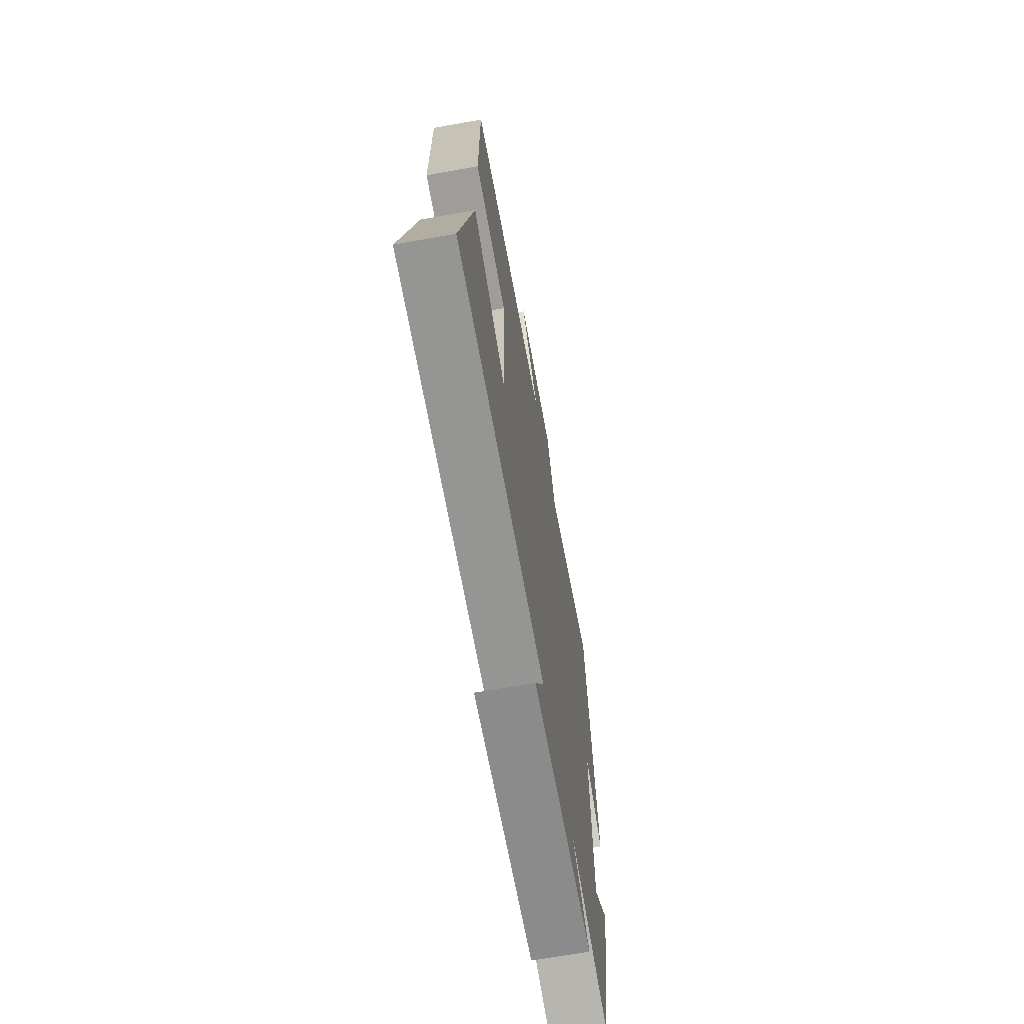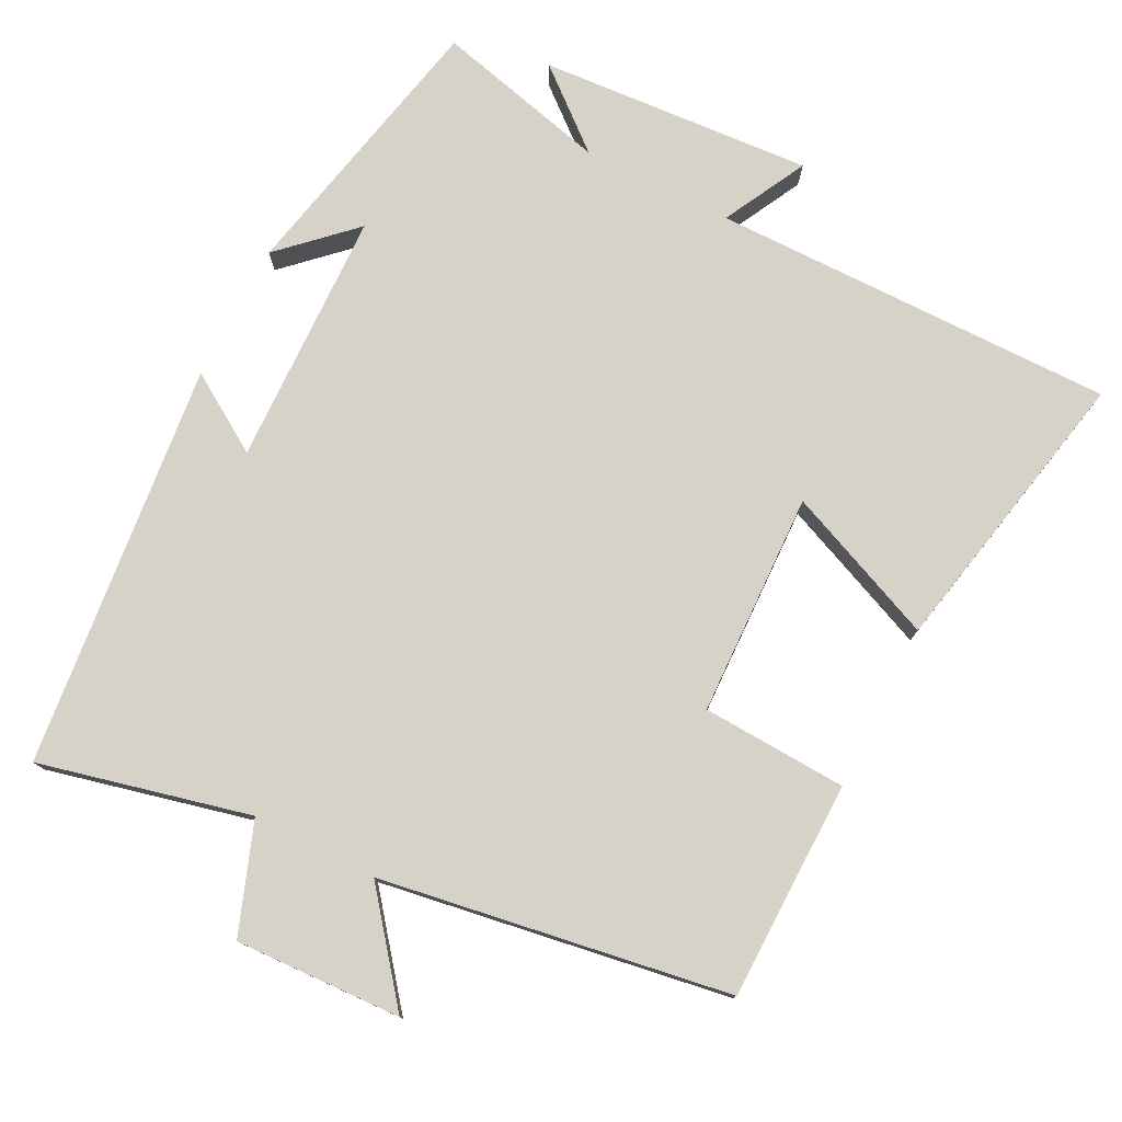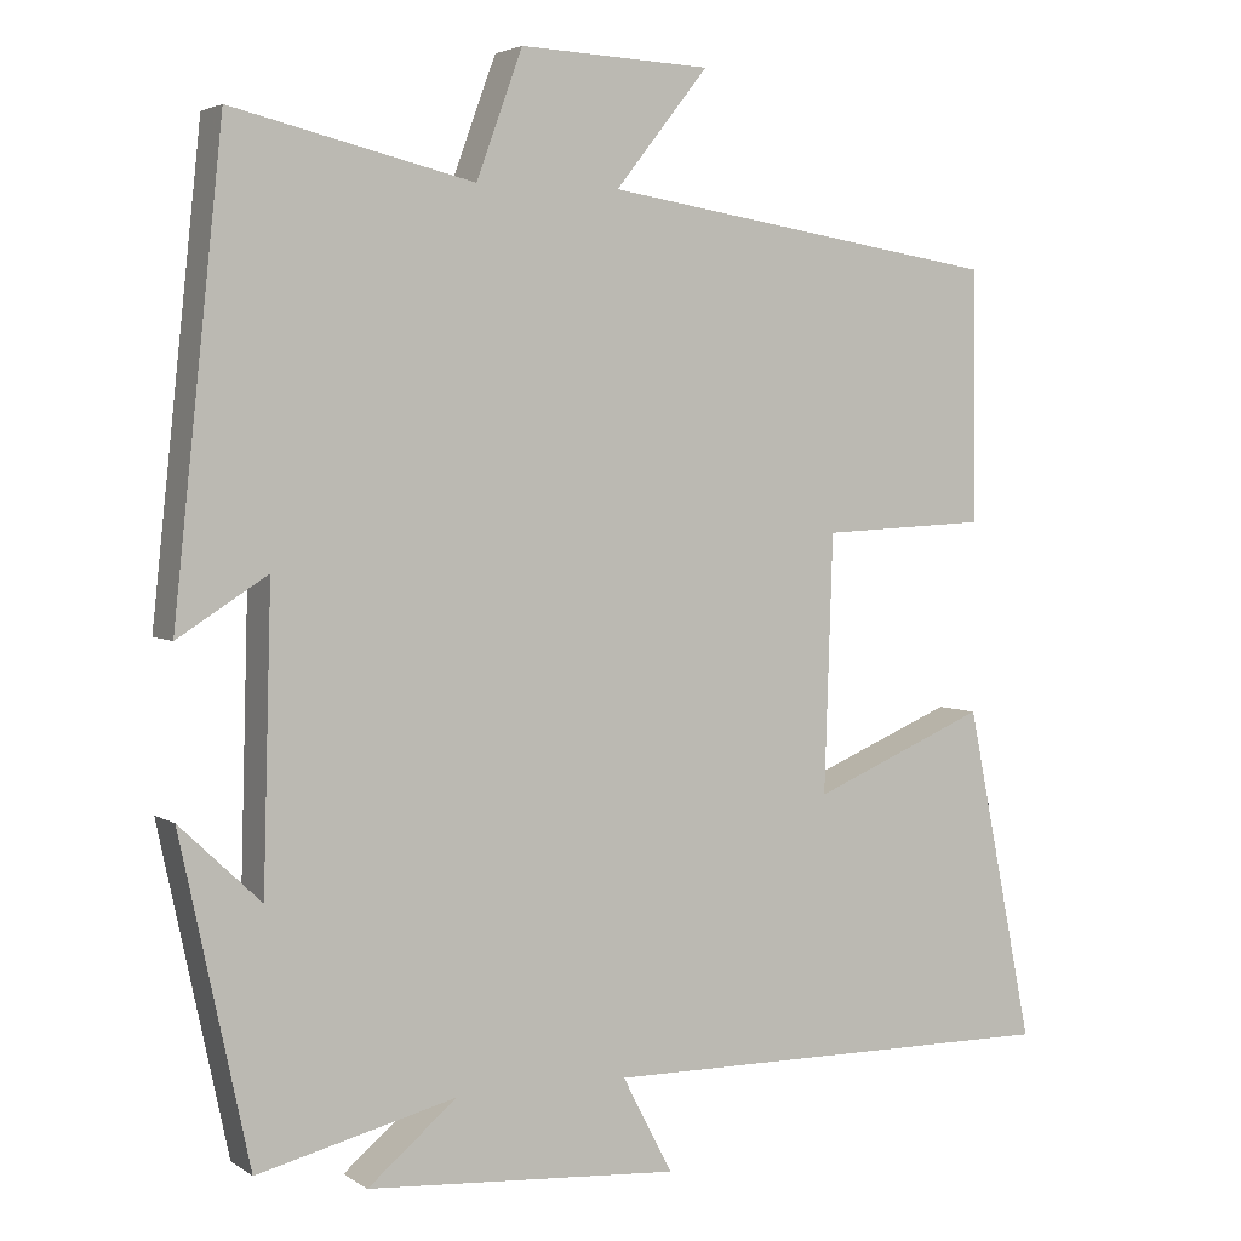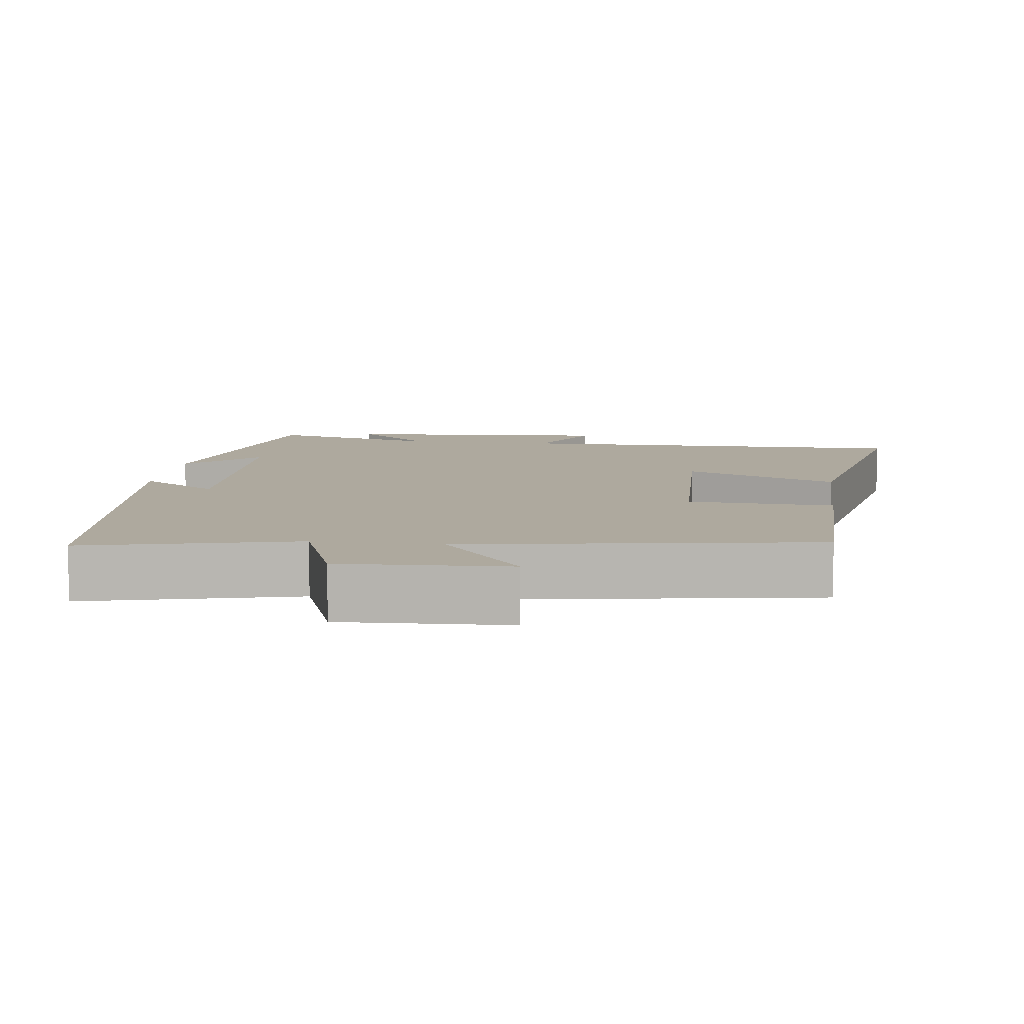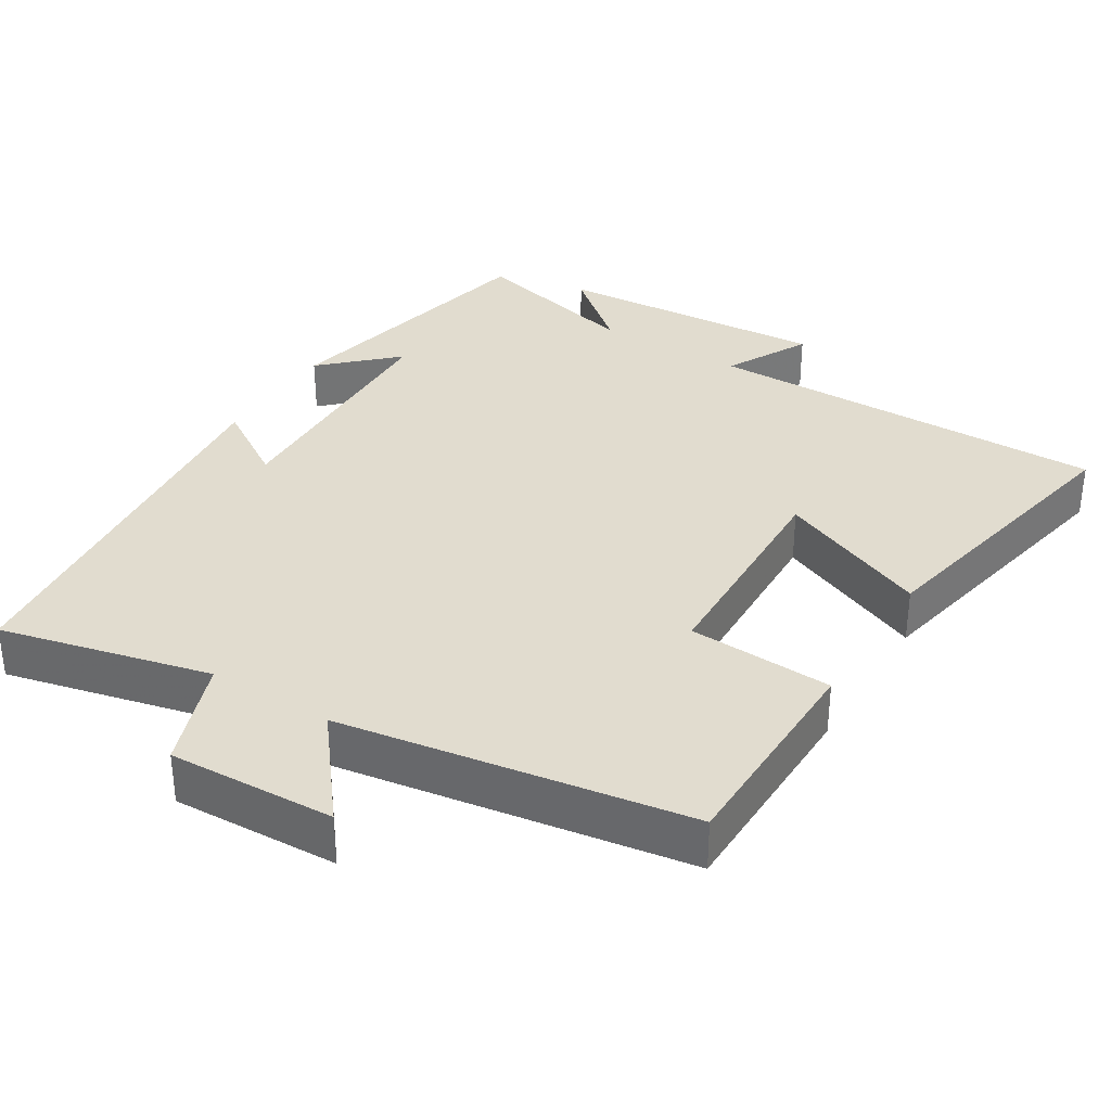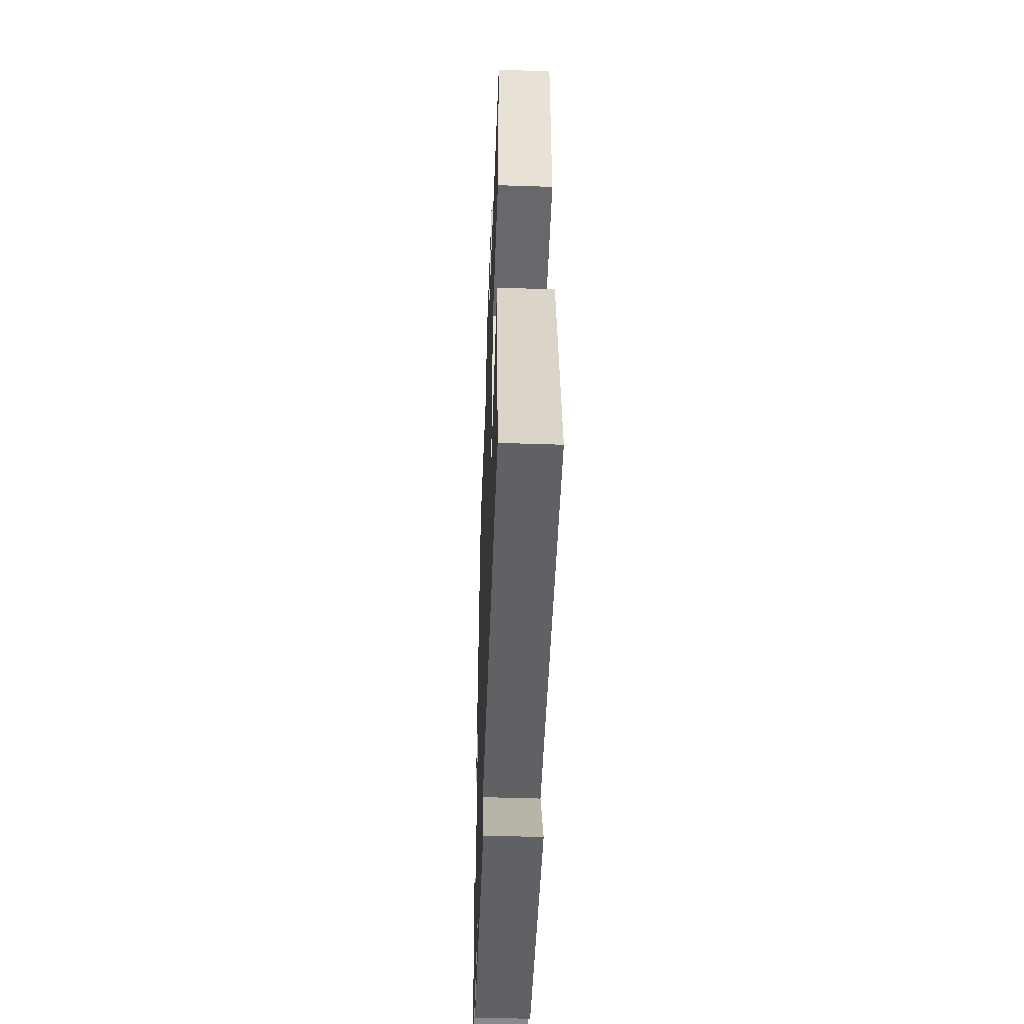
<metadata>
{"format":"obj","ext":"obj","renderer":"f3d","projection":"perspective","resolution":1024,"background":"white","views":[{"elev":-67.8,"azim":100.1,"up":"+Z"},{"elev":77.5,"azim":27.0,"up":"+Y"},{"elev":3.7,"azim":-27.4,"up":"+Z"},{"elev":9.0,"azim":7.3,"up":"+Y"},{"elev":34.3,"azim":31.7,"up":"+Y"},{"elev":-49.5,"azim":87.9,"up":"+Z"}]}
</metadata>
<code>
v 0.581 0.07 -0.504
v 0.027 0.07 -0.5
v 0.087 0.07 -0.615
v -0.287 0.07 -0.589
v -0.181 0.07 -0.5
v -0.418 0.07 -0.559
v -0.5 0.07 -0.176
v -0.403 0.07 -0.268
v -0.393 0.07 0.082
v -0.5 0.07 0.014
v -0.441 0.07 0.569
v -0.153 0.07 0.5
v -0.098 0.07 0.65
v 0.13 0.07 0.64
v 0.019 0.07 0.5
v 0.496 0.07 0.424
v 0.5 0.07 0.124
v 0.301 0.07 0.114
v 0.291 0.07 -0.192
v 0.5 0.07 -0.104
v 0.581 0 -0.504
v 0.027 0 -0.5
v 0.087 0 -0.615
v -0.287 0 -0.589
v -0.181 0 -0.5
v -0.418 0 -0.559
v -0.5 0 -0.176
v -0.403 0 -0.268
v -0.393 0 0.082
v -0.5 0 0.014
v -0.441 0 0.569
v -0.153 0 0.5
v -0.098 0 0.65
v 0.13 0 0.64
v 0.019 0 0.5
v 0.496 0 0.424
v 0.5 0 0.124
v 0.301 0 0.114
v 0.291 0 -0.192
v 0.5 0 -0.104
f 19 20 1 2
f 18 19 2
f 15 16 17 18
f 15 18 2
f 12 13 14 15
f 12 15 2
f 9 10 11 12
f 8 9 12 2
f 5 6 7 8
f 5 8 2 3
f 3 4 5
f 22 21 40 39
f 22 39 38
f 38 37 36 35
f 22 38 35
f 35 34 33 32
f 22 35 32
f 32 31 30 29
f 22 32 29 28
f 28 27 26 25
f 23 22 28 25
f 25 24 23
f 1 21 22 2
f 2 22 23 3
f 3 23 24 4
f 4 24 25 5
f 5 25 26 6
f 6 26 27 7
f 7 27 28 8
f 8 28 29 9
f 9 29 30 10
f 10 30 31 11
f 11 31 32 12
f 12 32 33 13
f 13 33 34 14
f 14 34 35 15
f 15 35 36 16
f 16 36 37 17
f 17 37 38 18
f 18 38 39 19
f 19 39 40 20
f 20 40 21 1

</code>
